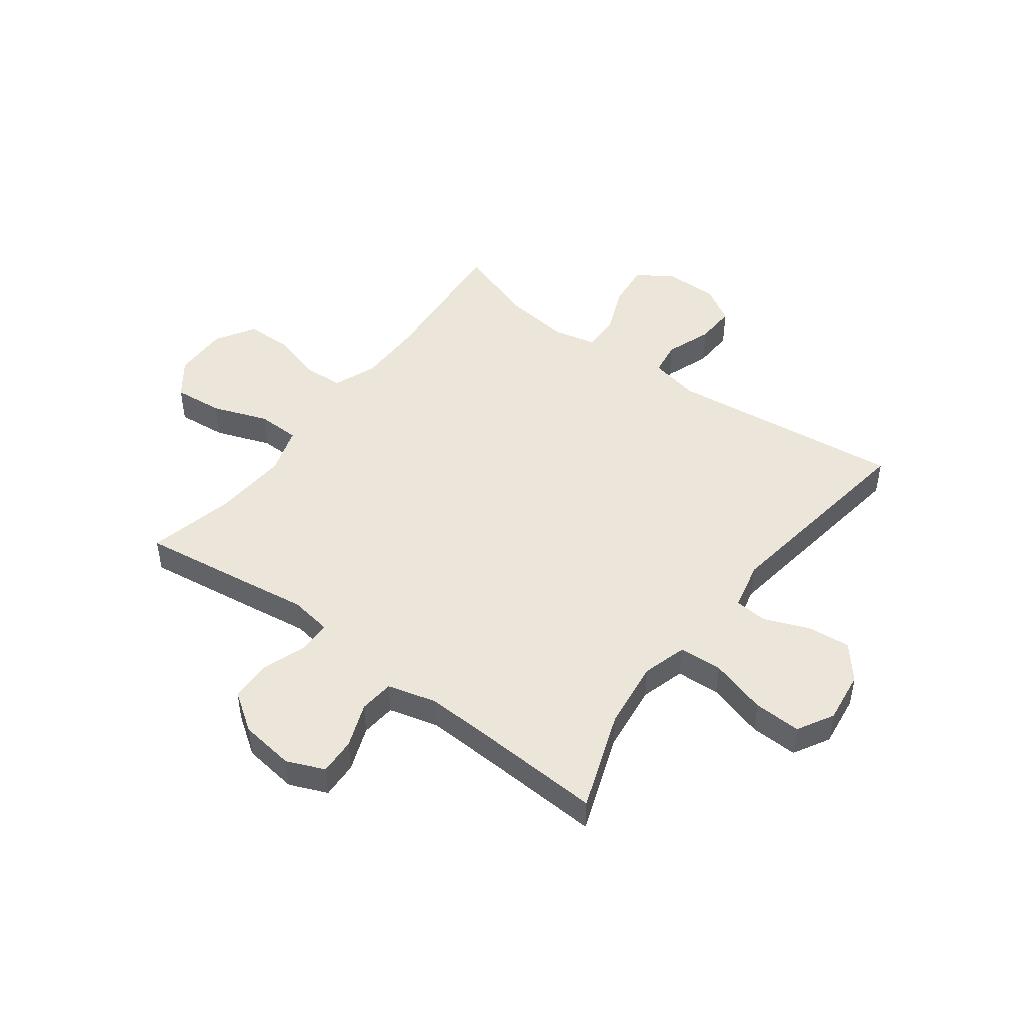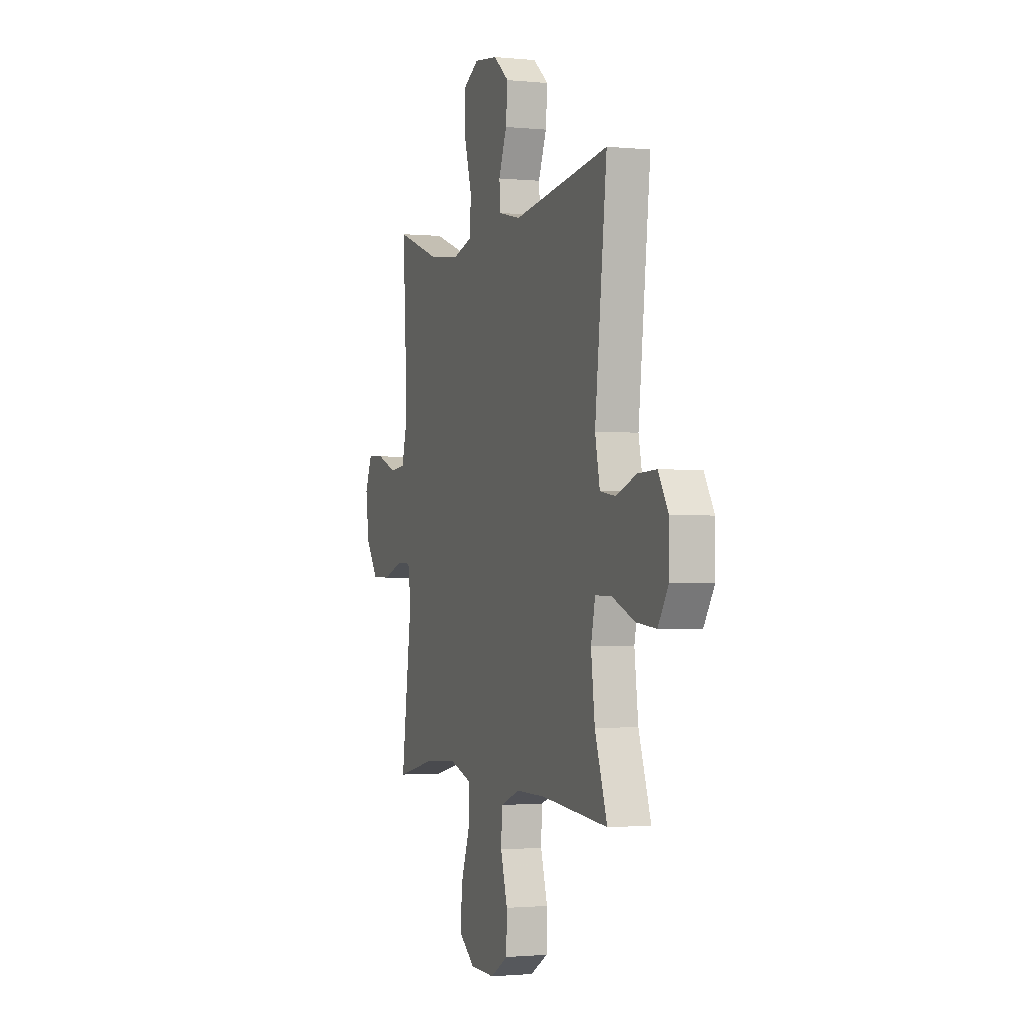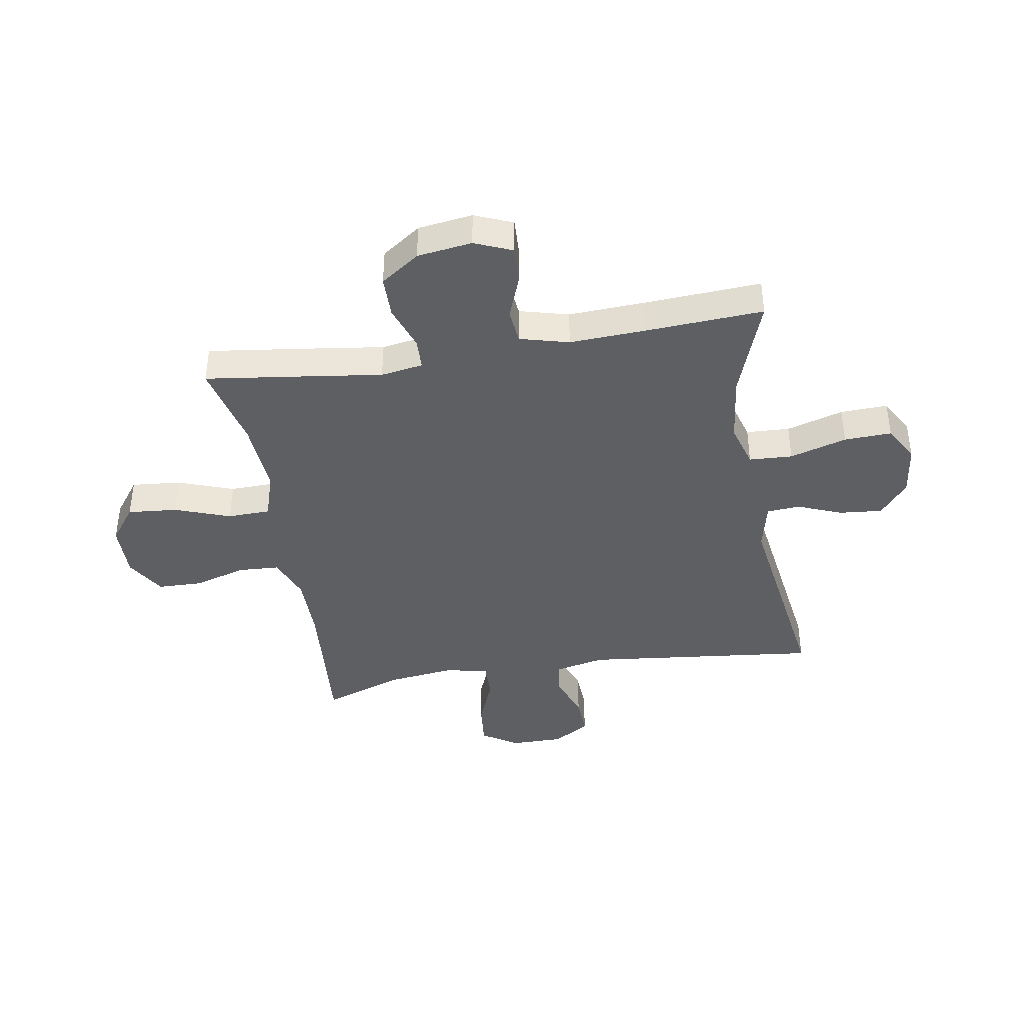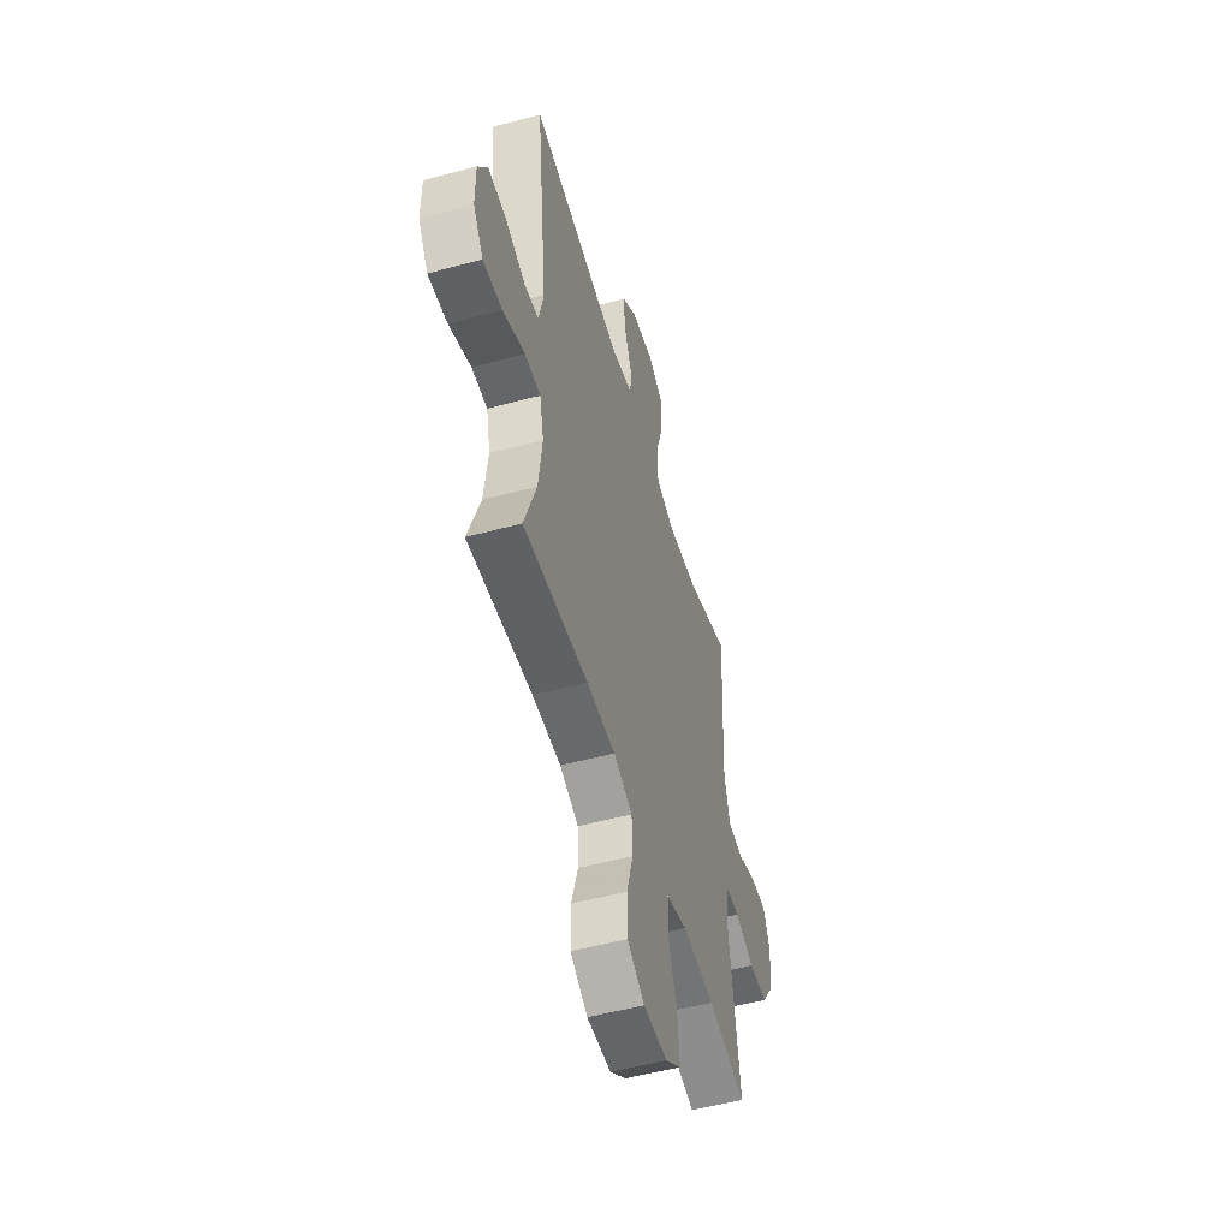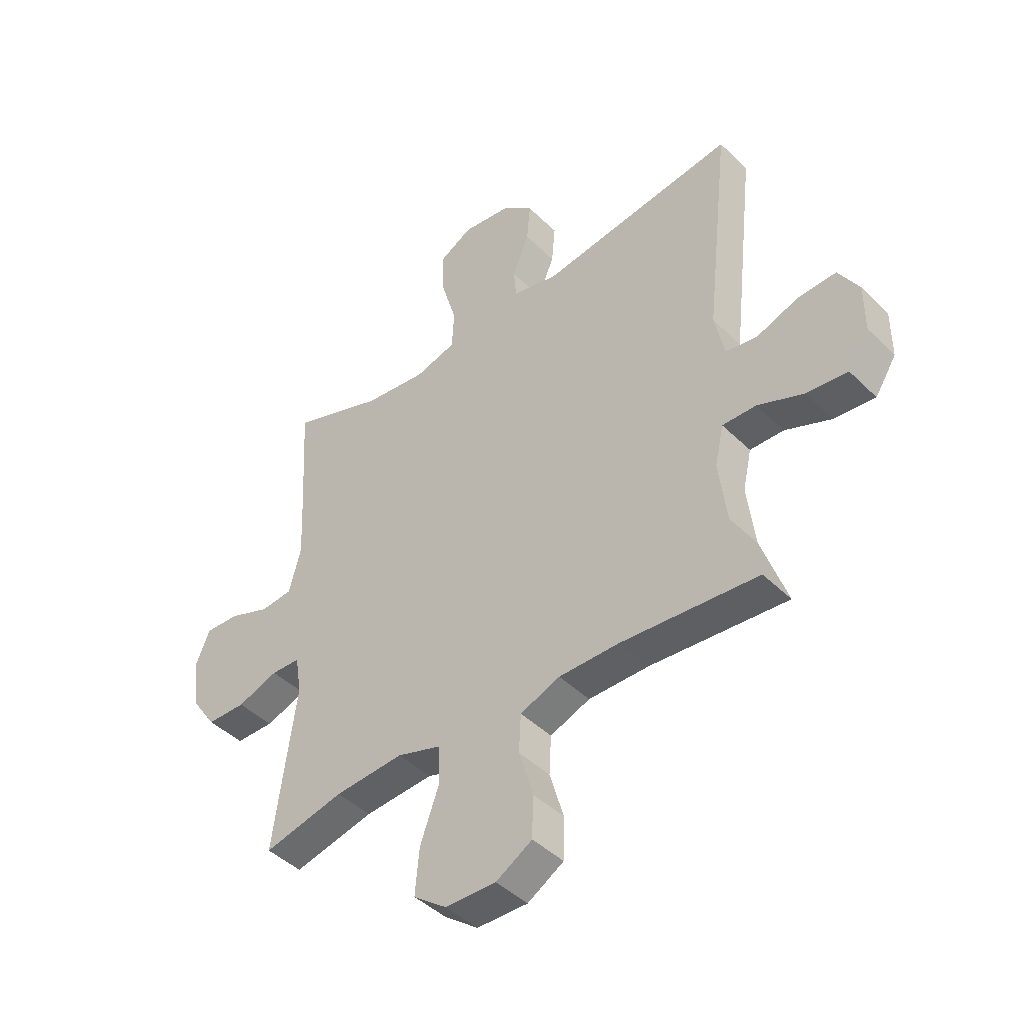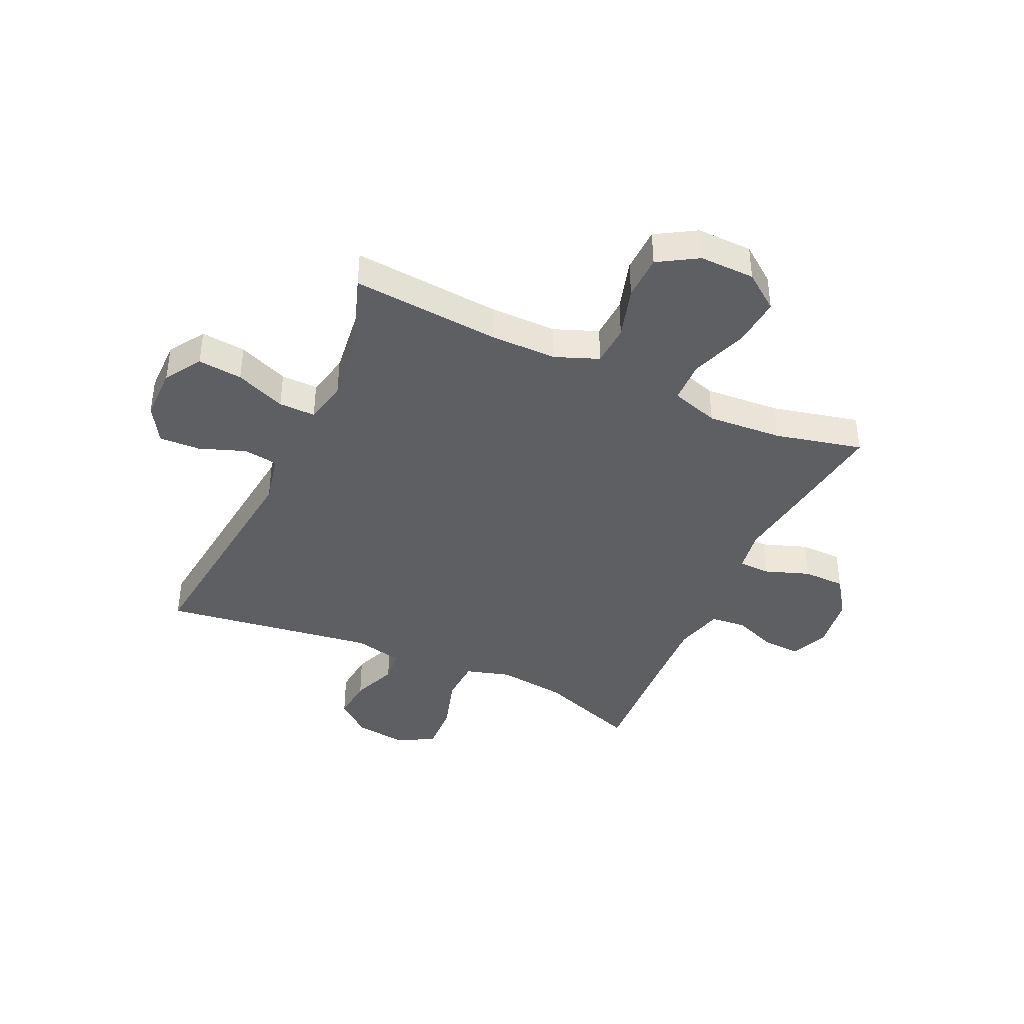
<metadata>
{"format":"obj","ext":"obj","renderer":"f3d","projection":"perspective","resolution":1024,"background":"white","views":[{"elev":47.2,"azim":-53.3,"up":"+Y"},{"elev":-1.4,"azim":70.1,"up":"+Z"},{"elev":-40.6,"azim":-80.4,"up":"+Y"},{"elev":-52.6,"azim":106.2,"up":"+Z"},{"elev":-44.1,"azim":41.3,"up":"+Z"},{"elev":-40.6,"azim":155.4,"up":"+Y"}]}
</metadata>
<code>
v 0.5 0.07 0.5
v 0.453 0.07 0.082
v 0.472 0.07 -0.007
v 0.533 0.07 -0.016
v 0.615 0.07 0.014
v 0.688 0.07 0.017
v 0.727 0.07 -0.048
v 0.727 0.07 -0.142
v 0.686 0.07 -0.206
v 0.607 0.07 -0.198
v 0.518 0.07 -0.162
v 0.453 0.07 -0.161
v 0.436 0.07 -0.237
v 0.451 0.07 -0.358
v 0.5 0.07 -0.5
v 0.236 0.07 -0.478
v 0.119 0.07 -0.478
v 0.042 0.07 -0.508
v 0.038 0.07 -0.581
v 0.065 0.07 -0.673
v 0.063 0.07 -0.753
v -0.007 0.07 -0.795
v -0.105 0.07 -0.793
v -0.169 0.07 -0.745
v -0.161 0.07 -0.657
v -0.125 0.07 -0.558
v -0.127 0.07 -0.482
v -0.212 0.07 -0.455
v -0.345 0.07 -0.464
v -0.5 0.07 -0.5
v -0.473 0.07 -0.3
v -0.457 0.07 -0.186
v -0.469 0.07 -0.111
v -0.525 0.07 -0.109
v -0.604 0.07 -0.137
v -0.679 0.07 -0.136
v -0.727 0.07 -0.067
v -0.74 0.07 0.03
v -0.712 0.07 0.097
v -0.646 0.07 0.094
v -0.567 0.07 0.064
v -0.505 0.07 0.07
v -0.482 0.07 0.157
v -0.488 0.07 0.288
v -0.5 0.07 0.5
v -0.322 0.07 0.436
v -0.2 0.07 0.421
v -0.121 0.07 0.444
v -0.117 0.07 0.521
v -0.147 0.07 0.622
v -0.15 0.07 0.706
v -0.086 0.07 0.742
v 0.007 0.07 0.73
v 0.068 0.07 0.68
v 0.061 0.07 0.604
v 0.029 0.07 0.524
v 0.034 0.07 0.466
v 0.121 0.07 0.446
v 0.5 0 0.5
v 0.453 0 0.082
v 0.472 0 -0.007
v 0.533 0 -0.016
v 0.615 0 0.014
v 0.688 0 0.017
v 0.727 0 -0.048
v 0.727 0 -0.142
v 0.686 0 -0.206
v 0.607 0 -0.198
v 0.518 0 -0.162
v 0.453 0 -0.161
v 0.436 0 -0.237
v 0.451 0 -0.358
v 0.5 0 -0.5
v 0.236 0 -0.478
v 0.119 0 -0.478
v 0.042 0 -0.508
v 0.038 0 -0.581
v 0.065 0 -0.673
v 0.063 0 -0.753
v -0.007 0 -0.795
v -0.105 0 -0.793
v -0.169 0 -0.745
v -0.161 0 -0.657
v -0.125 0 -0.558
v -0.127 0 -0.482
v -0.212 0 -0.455
v -0.345 0 -0.464
v -0.5 0 -0.5
v -0.473 0 -0.3
v -0.457 0 -0.186
v -0.469 0 -0.111
v -0.525 0 -0.109
v -0.604 0 -0.137
v -0.679 0 -0.136
v -0.727 0 -0.067
v -0.74 0 0.03
v -0.712 0 0.097
v -0.646 0 0.094
v -0.567 0 0.064
v -0.505 0 0.07
v -0.482 0 0.157
v -0.488 0 0.288
v -0.5 0 0.5
v -0.322 0 0.436
v -0.2 0 0.421
v -0.121 0 0.444
v -0.117 0 0.521
v -0.147 0 0.622
v -0.15 0 0.706
v -0.086 0 0.742
v 0.007 0 0.73
v 0.068 0 0.68
v 0.061 0 0.604
v 0.029 0 0.524
v 0.034 0 0.466
v 0.121 0 0.446
f 54 55 56
f 53 54 56
f 52 53 56
f 51 52 56
f 50 51 56
f 49 50 56
f 48 49 56 57
f 47 48 57 58
f 44 45 46
f 43 44 46 47
f 42 43 47 58
f 39 40 41
f 38 39 41
f 37 38 41
f 36 37 41
f 35 36 41
f 34 35 41
f 33 34 41 42
f 29 30 31 32
f 28 29 32 33
f 58 1 2
f 42 58 2
f 33 42 2
f 28 33 2
f 27 28 2
f 24 25 26
f 23 24 26
f 22 23 26
f 21 22 26
f 20 21 26
f 19 20 26
f 14 15 16
f 13 14 16 17
f 12 13 17 18
f 9 10 11
f 8 9 11
f 7 8 11
f 6 7 11
f 5 6 11
f 4 5 11
f 3 4 11 12
f 2 3 12 18
f 18 19 26 27
f 2 18 27
f 114 113 112
f 114 112 111
f 114 111 110
f 114 110 109
f 114 109 108
f 114 108 107
f 115 114 107 106
f 116 115 106 105
f 104 103 102
f 105 104 102 101
f 116 105 101 100
f 99 98 97
f 99 97 96
f 99 96 95
f 99 95 94
f 99 94 93
f 99 93 92
f 100 99 92 91
f 90 89 88 87
f 91 90 87 86
f 60 59 116
f 60 116 100
f 60 100 91
f 60 91 86
f 60 86 85
f 84 83 82
f 84 82 81
f 84 81 80
f 84 80 79
f 84 79 78
f 84 78 77
f 74 73 72
f 75 74 72 71
f 76 75 71 70
f 69 68 67
f 69 67 66
f 69 66 65
f 69 65 64
f 69 64 63
f 69 63 62
f 70 69 62 61
f 76 70 61 60
f 85 84 77 76
f 85 76 60
f 1 59 60 2
f 2 60 61 3
f 3 61 62 4
f 4 62 63 5
f 5 63 64 6
f 6 64 65 7
f 7 65 66 8
f 8 66 67 9
f 9 67 68 10
f 10 68 69 11
f 11 69 70 12
f 12 70 71 13
f 13 71 72 14
f 14 72 73 15
f 15 73 74 16
f 16 74 75 17
f 17 75 76 18
f 18 76 77 19
f 19 77 78 20
f 20 78 79 21
f 21 79 80 22
f 22 80 81 23
f 23 81 82 24
f 24 82 83 25
f 25 83 84 26
f 26 84 85 27
f 27 85 86 28
f 28 86 87 29
f 29 87 88 30
f 30 88 89 31
f 31 89 90 32
f 32 90 91 33
f 33 91 92 34
f 34 92 93 35
f 35 93 94 36
f 36 94 95 37
f 37 95 96 38
f 38 96 97 39
f 39 97 98 40
f 40 98 99 41
f 41 99 100 42
f 42 100 101 43
f 43 101 102 44
f 44 102 103 45
f 45 103 104 46
f 46 104 105 47
f 47 105 106 48
f 48 106 107 49
f 49 107 108 50
f 50 108 109 51
f 51 109 110 52
f 52 110 111 53
f 53 111 112 54
f 54 112 113 55
f 55 113 114 56
f 56 114 115 57
f 57 115 116 58
f 58 116 59 1

</code>
